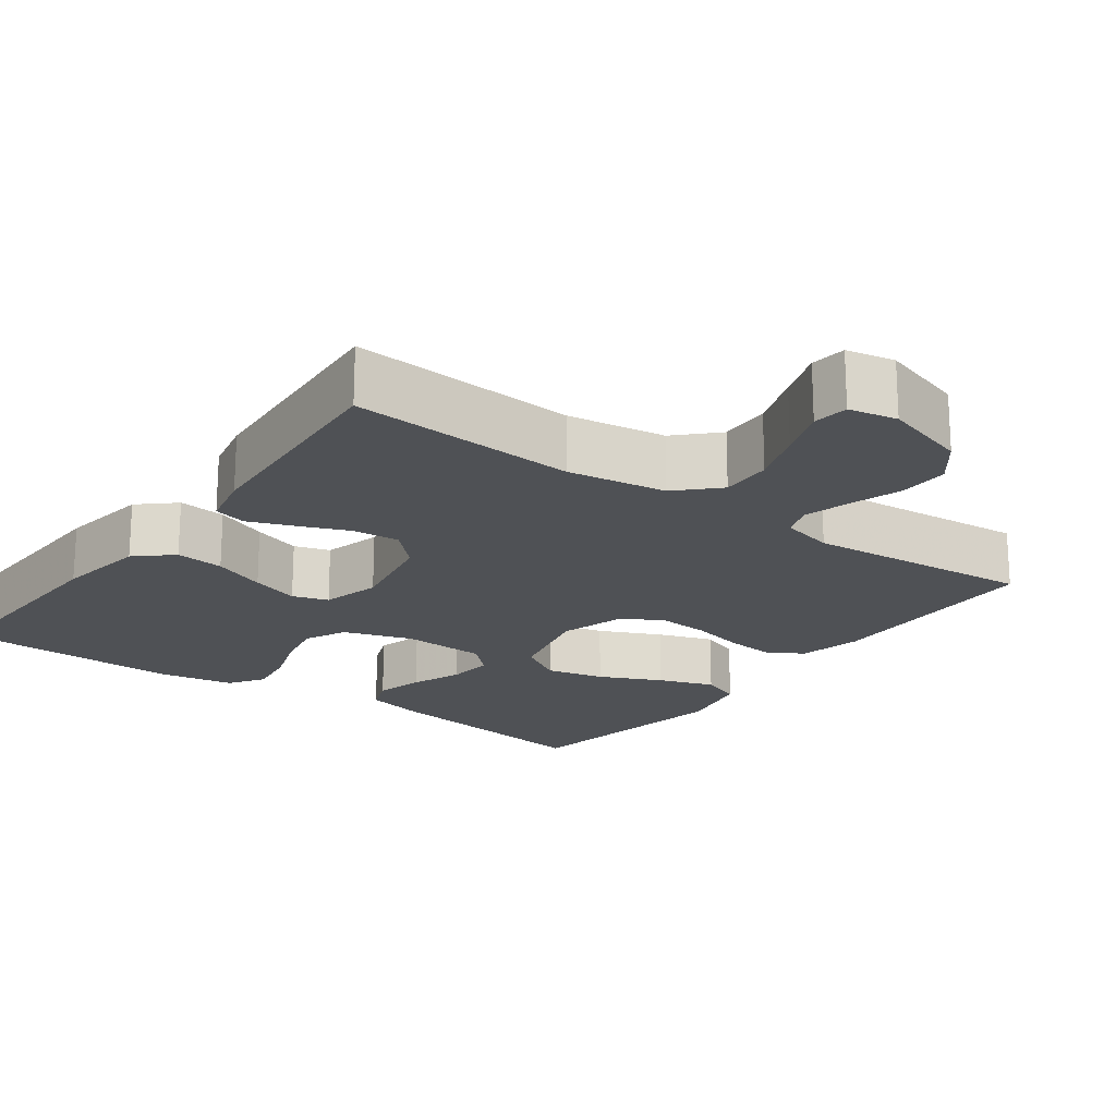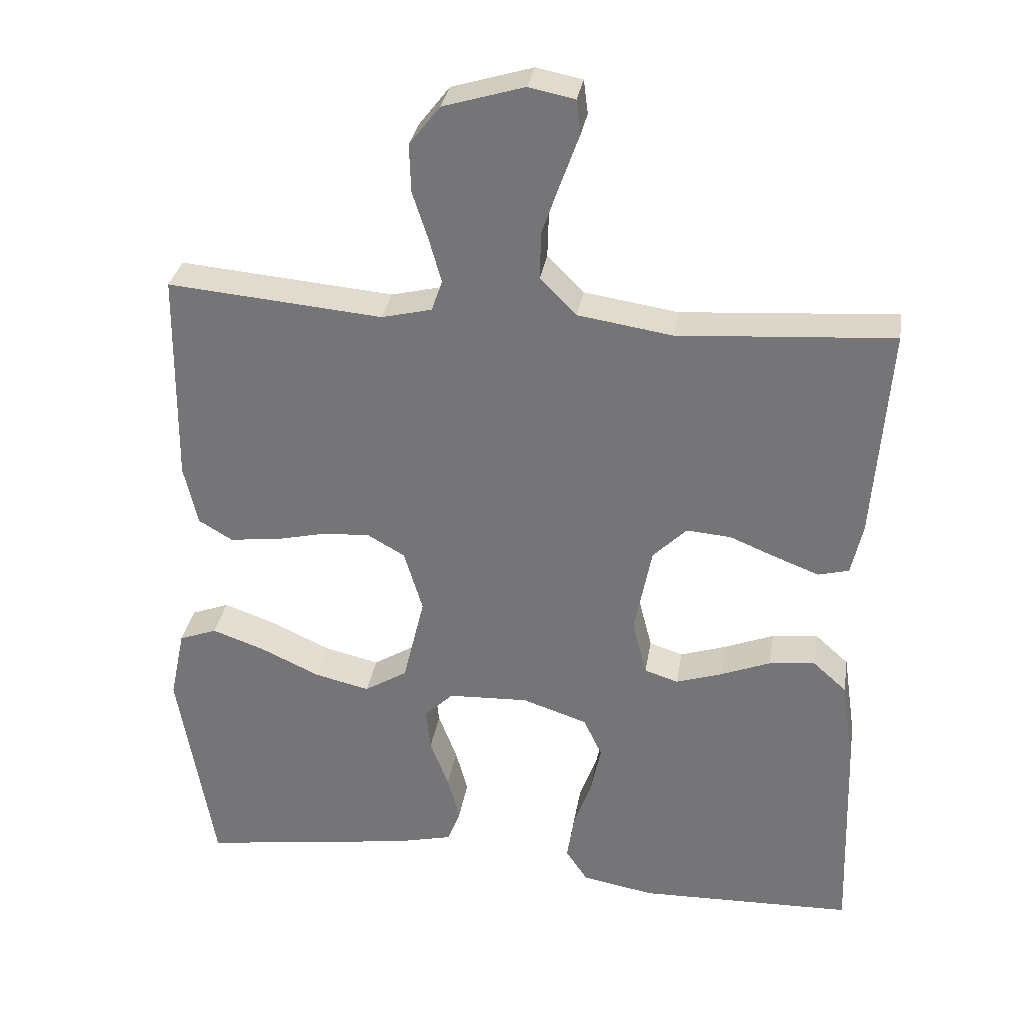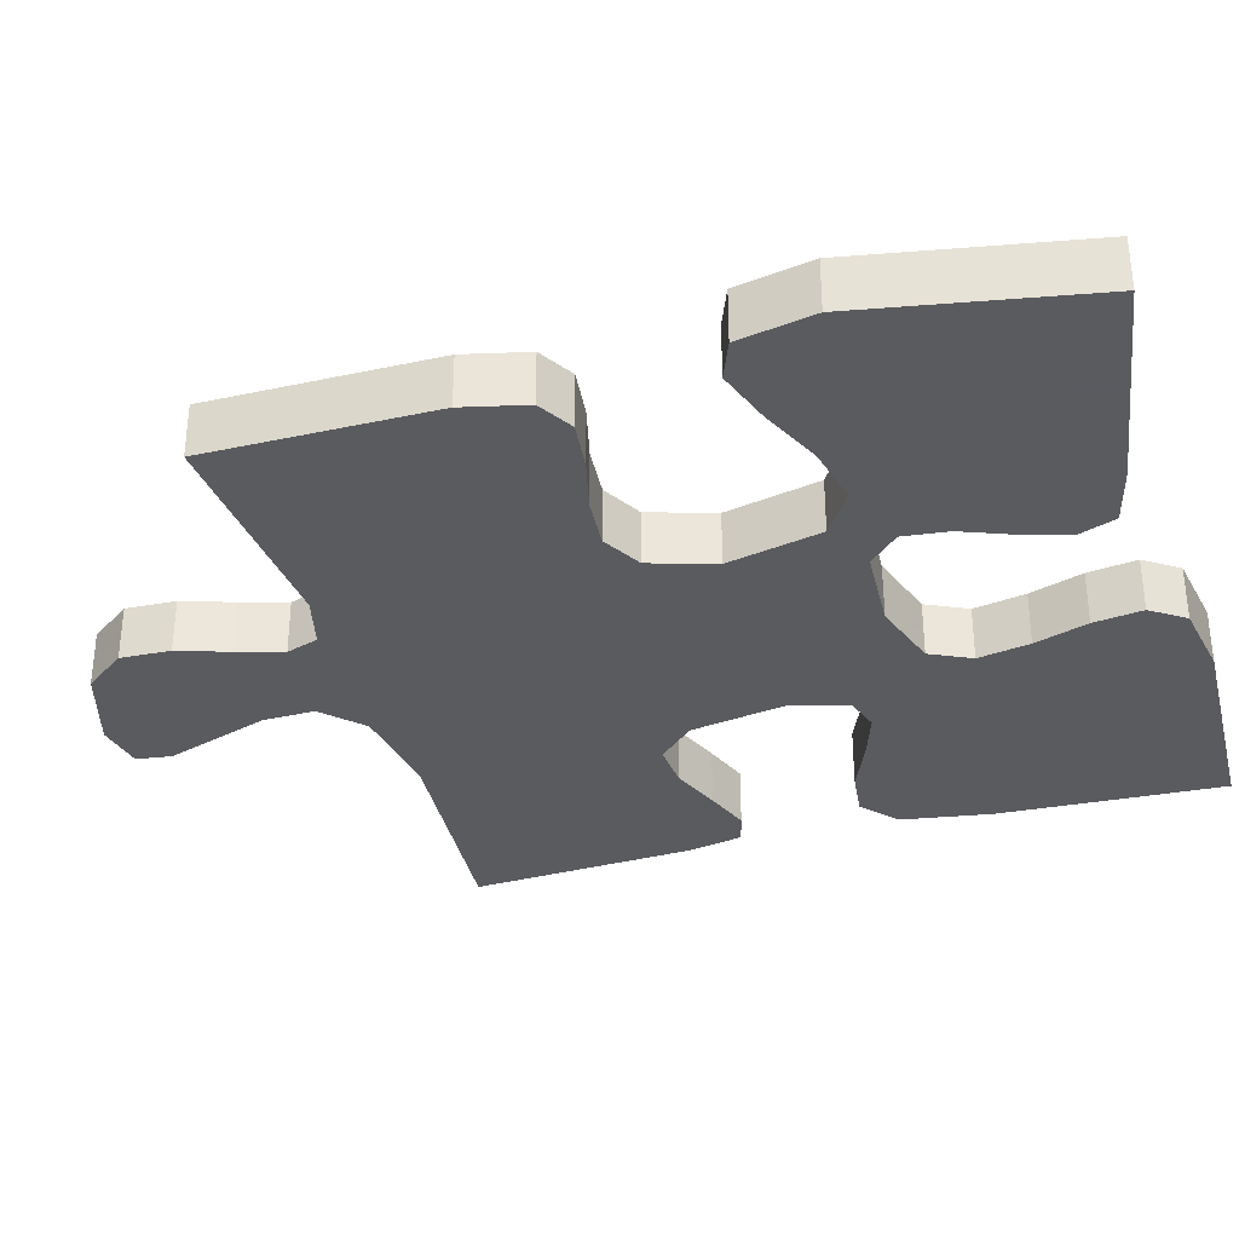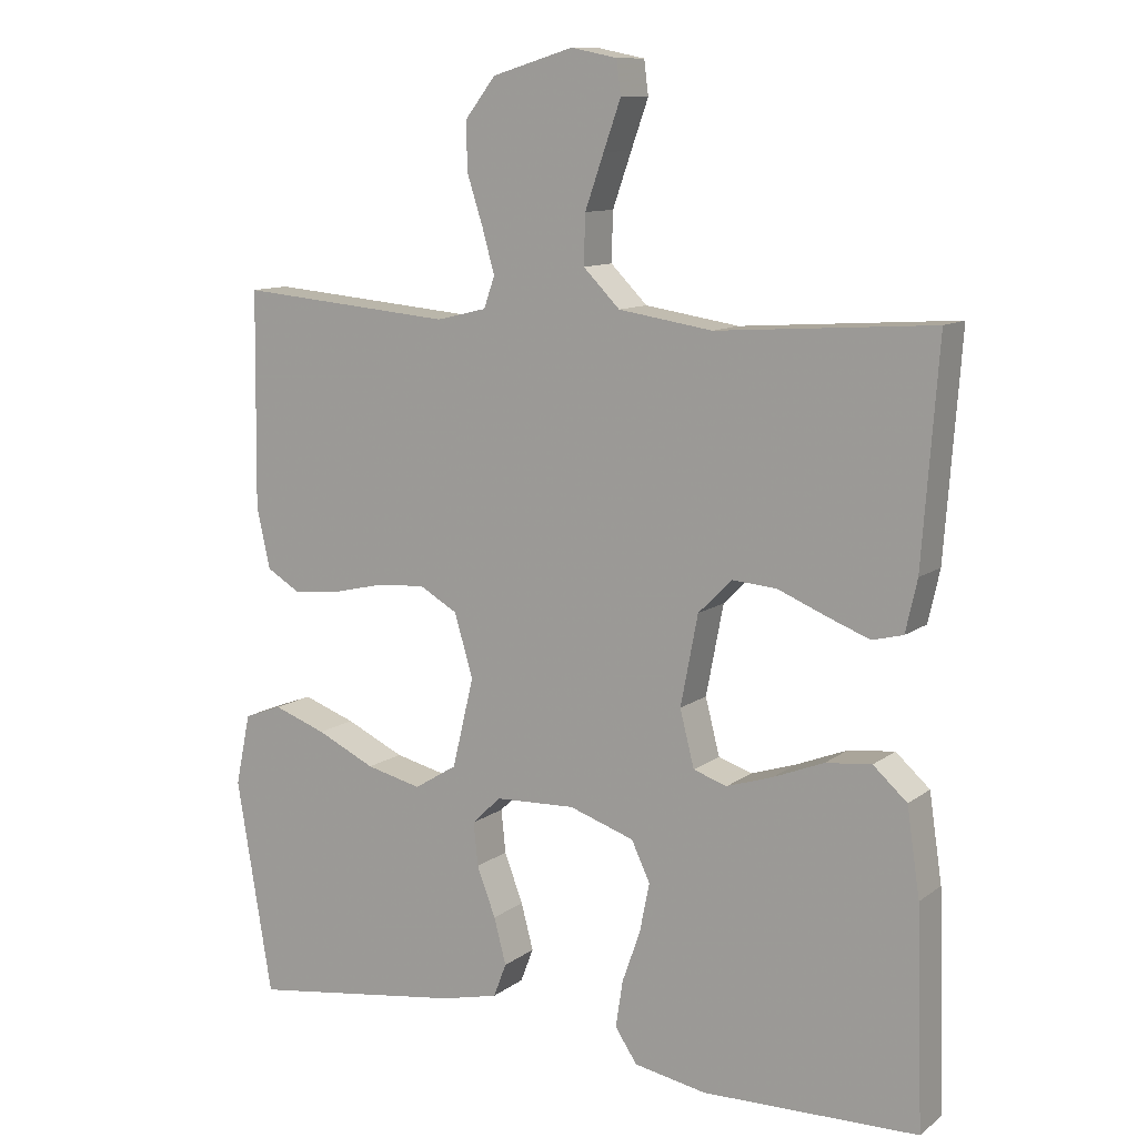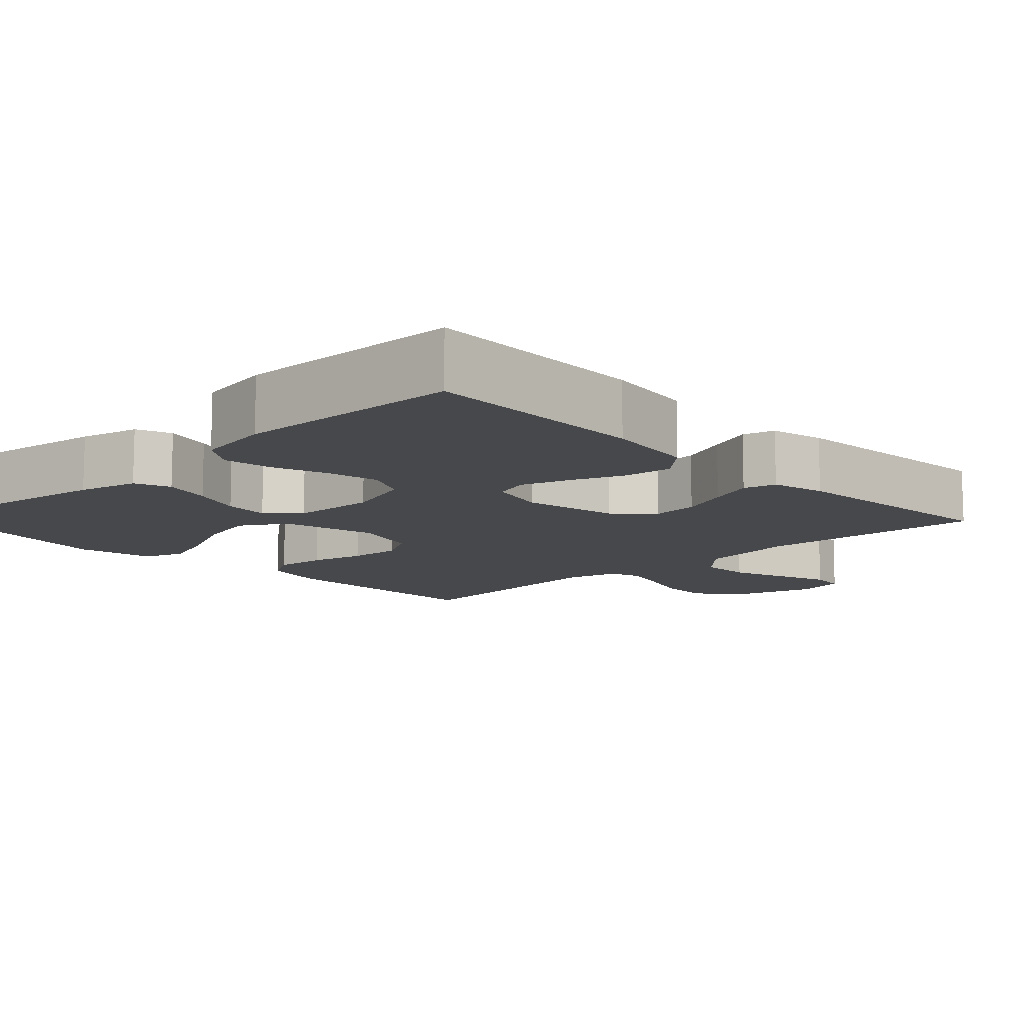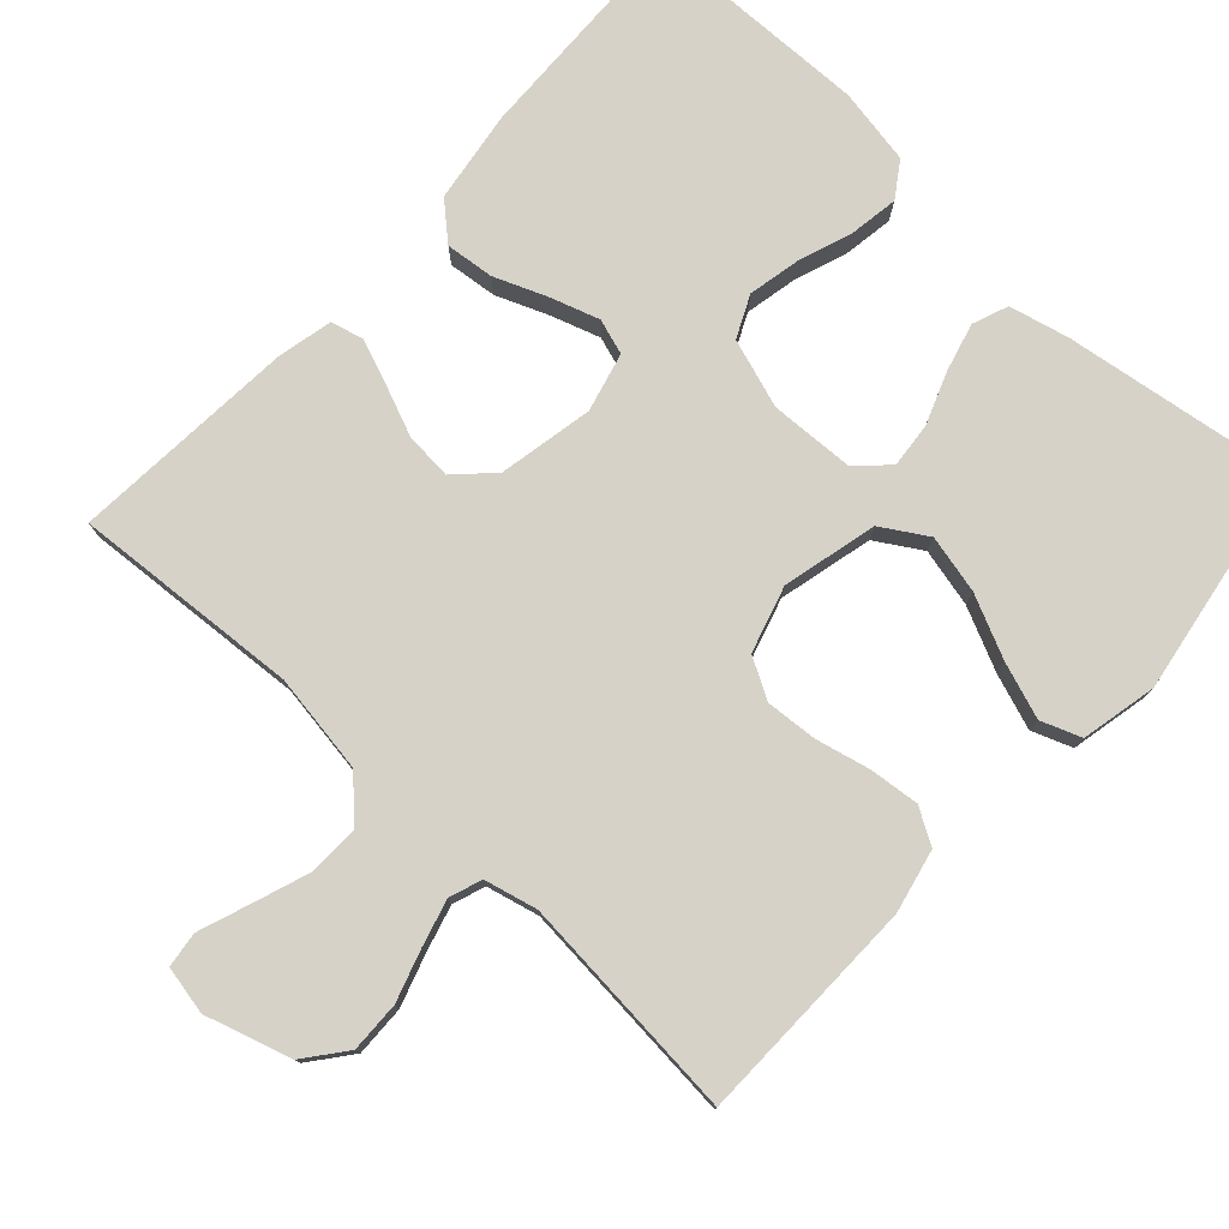
<metadata>
{"format":"obj","ext":"obj","renderer":"f3d","projection":"perspective","resolution":1024,"background":"white","views":[{"elev":-19.6,"azim":-36.2,"up":"+Y"},{"elev":32.0,"azim":-170.8,"up":"+Z"},{"elev":-33.5,"azim":105.7,"up":"+Y"},{"elev":10.9,"azim":-149.4,"up":"+Z"},{"elev":-11.2,"azim":-136.4,"up":"+Y"},{"elev":77.8,"azim":42.7,"up":"+Y"}]}
</metadata>
<code>
v 0.5 0.07 0.5
v 0.504 0.07 0.2
v 0.485 0.07 0.116
v 0.438 0.07 0.088
v 0.372 0.07 0.095
v 0.3 0.07 0.112
v 0.232 0.07 0.117
v 0.179 0.07 0.087
v 0.153 0.07 0
v 0.183 0.07 -0.125
v 0.243 0.07 -0.162
v 0.32 0.07 -0.144
v 0.402 0.07 -0.106
v 0.476 0.07 -0.08
v 0.529 0.07 -0.1
v 0.55 0.07 -0.2
v 0.5 0.07 -0.5
v 0.2 0.07 -0.456
v 0.121 0.07 -0.437
v 0.103 0.07 -0.39
v 0.12 0.07 -0.326
v 0.146 0.07 -0.258
v 0.152 0.07 -0.198
v 0.112 0.07 -0.159
v 0 0.07 -0.154
v -0.091 0.07 -0.184
v -0.117 0.07 -0.239
v -0.103 0.07 -0.308
v -0.078 0.07 -0.379
v -0.068 0.07 -0.444
v -0.099 0.07 -0.49
v -0.2 0.07 -0.508
v -0.5 0.07 -0.5
v -0.49 0.07 -0.2
v -0.472 0.07 -0.079
v -0.425 0.07 -0.037
v -0.361 0.07 -0.044
v -0.291 0.07 -0.072
v -0.227 0.07 -0.093
v -0.18 0.07 -0.078
v -0.16 0.07 0
v -0.184 0.07 0.125
v -0.231 0.07 0.172
v -0.293 0.07 0.167
v -0.359 0.07 0.14
v -0.419 0.07 0.117
v -0.462 0.07 0.128
v -0.478 0.07 0.2
v -0.5 0.07 0.5
v -0.2 0.07 0.479
v -0.069 0.07 0.499
v -0.018 0.07 0.55
v -0.02 0.07 0.618
v -0.046 0.07 0.692
v -0.07 0.07 0.759
v -0.064 0.07 0.806
v 0 0.07 0.819
v 0.113 0.07 0.785
v 0.156 0.07 0.73
v 0.154 0.07 0.663
v 0.132 0.07 0.595
v 0.115 0.07 0.534
v 0.13 0.07 0.491
v 0.2 0.07 0.474
v 0.5 0 0.5
v 0.504 0 0.2
v 0.485 0 0.116
v 0.438 0 0.088
v 0.372 0 0.095
v 0.3 0 0.112
v 0.232 0 0.117
v 0.179 0 0.087
v 0.153 0 0
v 0.183 0 -0.125
v 0.243 0 -0.162
v 0.32 0 -0.144
v 0.402 0 -0.106
v 0.476 0 -0.08
v 0.529 0 -0.1
v 0.55 0 -0.2
v 0.5 0 -0.5
v 0.2 0 -0.456
v 0.121 0 -0.437
v 0.103 0 -0.39
v 0.12 0 -0.326
v 0.146 0 -0.258
v 0.152 0 -0.198
v 0.112 0 -0.159
v 0 0 -0.154
v -0.091 0 -0.184
v -0.117 0 -0.239
v -0.103 0 -0.308
v -0.078 0 -0.379
v -0.068 0 -0.444
v -0.099 0 -0.49
v -0.2 0 -0.508
v -0.5 0 -0.5
v -0.49 0 -0.2
v -0.472 0 -0.079
v -0.425 0 -0.037
v -0.361 0 -0.044
v -0.291 0 -0.072
v -0.227 0 -0.093
v -0.18 0 -0.078
v -0.16 0 0
v -0.184 0 0.125
v -0.231 0 0.172
v -0.293 0 0.167
v -0.359 0 0.14
v -0.419 0 0.117
v -0.462 0 0.128
v -0.478 0 0.2
v -0.5 0 0.5
v -0.2 0 0.479
v -0.069 0 0.499
v -0.018 0 0.55
v -0.02 0 0.618
v -0.046 0 0.692
v -0.07 0 0.759
v -0.064 0 0.806
v 0 0 0.819
v 0.113 0 0.785
v 0.156 0 0.73
v 0.154 0 0.663
v 0.132 0 0.595
v 0.115 0 0.534
v 0.13 0 0.491
v 0.2 0 0.474
f 58 59 60 61
f 58 61 62
f 57 58 62
f 54 55 56 57
f 53 54 57 62
f 52 53 62 63
f 47 48 49 50
f 47 50 51
f 44 45 46 47
f 44 47 51
f 43 44 51 52
f 35 36 37 38
f 35 38 39
f 34 35 39
f 33 34 39 40
f 31 32 33 40
f 28 29 30 31
f 27 28 31 40
f 19 20 21 22
f 17 18 19 22
f 17 22 23
f 16 17 23 24
f 12 13 14 15
f 11 12 15 16
f 3 4 5 6
f 3 6 7
f 64 1 2 3
f 63 64 3 7
f 42 43 52 63
f 41 42 63 7
f 26 27 40 41
f 25 26 41
f 24 25 41
f 11 16 24
f 10 11 24 41
f 9 10 41
f 8 9 41
f 7 8 41
f 125 124 123 122
f 126 125 122
f 126 122 121
f 121 120 119 118
f 126 121 118 117
f 127 126 117 116
f 114 113 112 111
f 115 114 111
f 111 110 109 108
f 115 111 108
f 116 115 108 107
f 102 101 100 99
f 103 102 99
f 103 99 98
f 104 103 98 97
f 104 97 96 95
f 95 94 93 92
f 104 95 92 91
f 86 85 84 83
f 86 83 82 81
f 87 86 81
f 88 87 81 80
f 79 78 77 76
f 80 79 76 75
f 70 69 68 67
f 71 70 67
f 67 66 65 128
f 71 67 128 127
f 127 116 107 106
f 71 127 106 105
f 105 104 91 90
f 105 90 89
f 105 89 88
f 88 80 75
f 105 88 75 74
f 105 74 73
f 105 73 72
f 105 72 71
f 1 65 66 2
f 2 66 67 3
f 3 67 68 4
f 4 68 69 5
f 5 69 70 6
f 6 70 71 7
f 7 71 72 8
f 8 72 73 9
f 9 73 74 10
f 10 74 75 11
f 11 75 76 12
f 12 76 77 13
f 13 77 78 14
f 14 78 79 15
f 15 79 80 16
f 16 80 81 17
f 17 81 82 18
f 18 82 83 19
f 19 83 84 20
f 20 84 85 21
f 21 85 86 22
f 22 86 87 23
f 23 87 88 24
f 24 88 89 25
f 25 89 90 26
f 26 90 91 27
f 27 91 92 28
f 28 92 93 29
f 29 93 94 30
f 30 94 95 31
f 31 95 96 32
f 32 96 97 33
f 33 97 98 34
f 34 98 99 35
f 35 99 100 36
f 36 100 101 37
f 37 101 102 38
f 38 102 103 39
f 39 103 104 40
f 40 104 105 41
f 41 105 106 42
f 42 106 107 43
f 43 107 108 44
f 44 108 109 45
f 45 109 110 46
f 46 110 111 47
f 47 111 112 48
f 48 112 113 49
f 49 113 114 50
f 50 114 115 51
f 51 115 116 52
f 52 116 117 53
f 53 117 118 54
f 54 118 119 55
f 55 119 120 56
f 56 120 121 57
f 57 121 122 58
f 58 122 123 59
f 59 123 124 60
f 60 124 125 61
f 61 125 126 62
f 62 126 127 63
f 63 127 128 64
f 64 128 65 1

</code>
